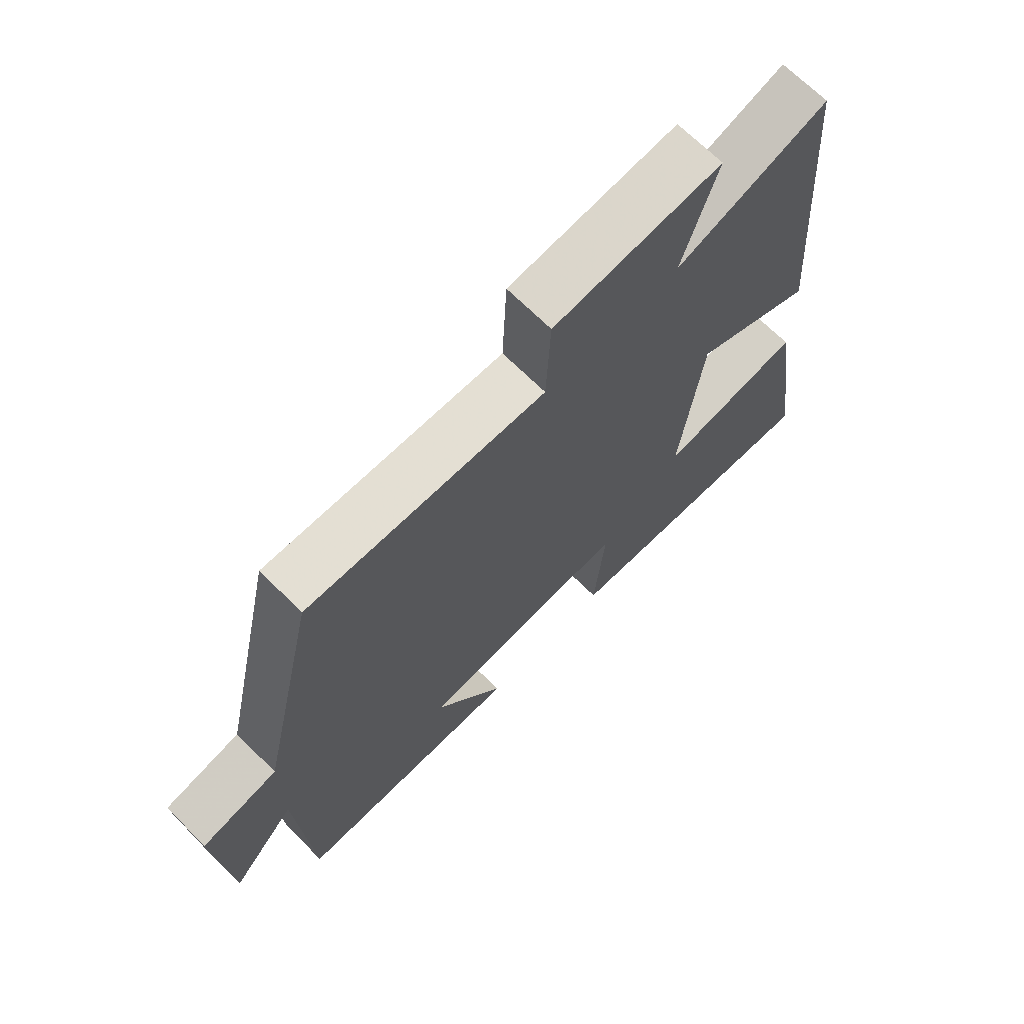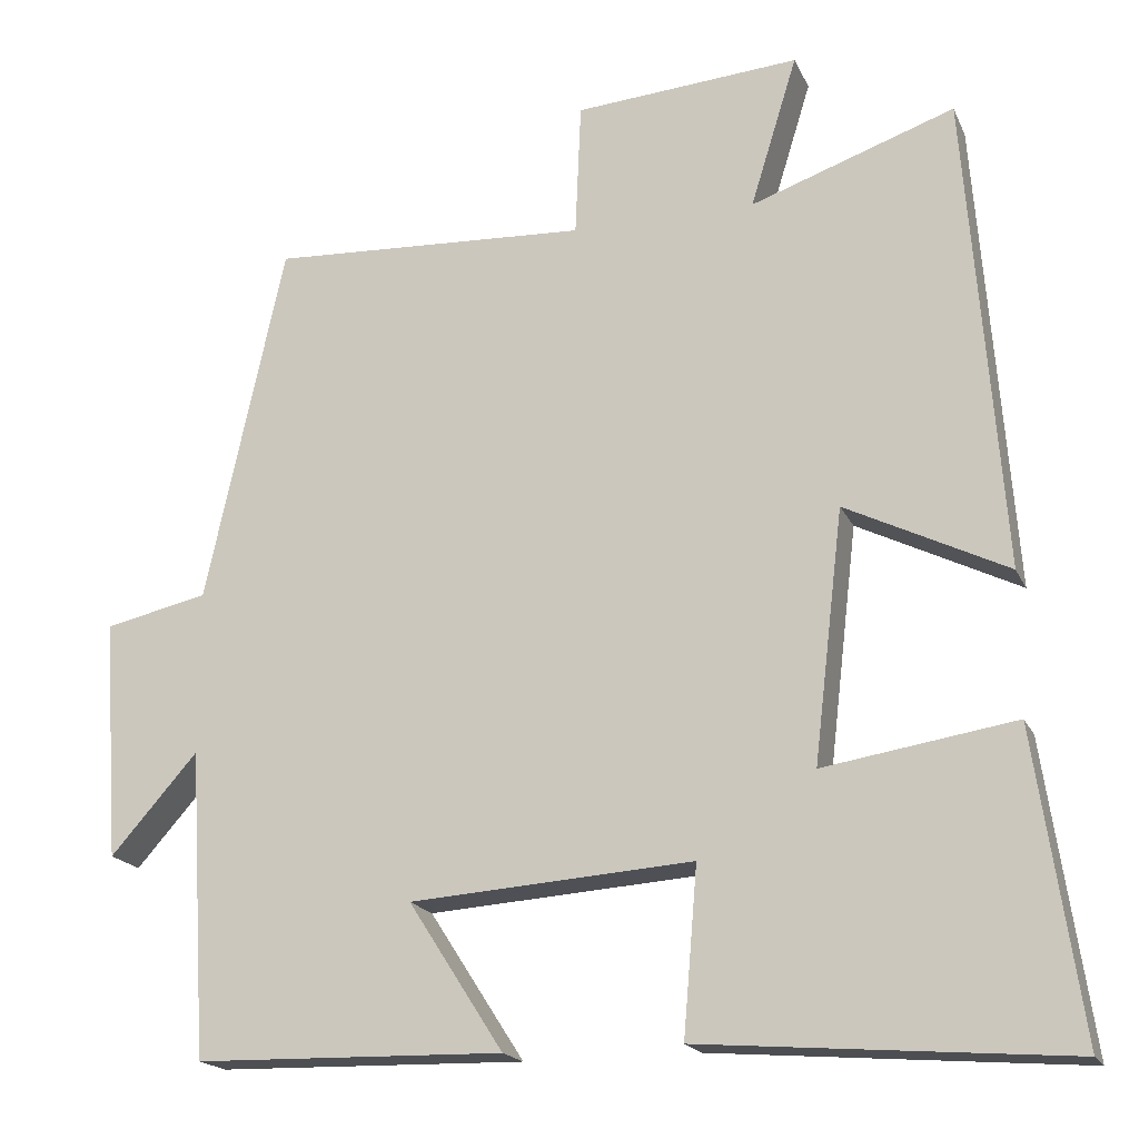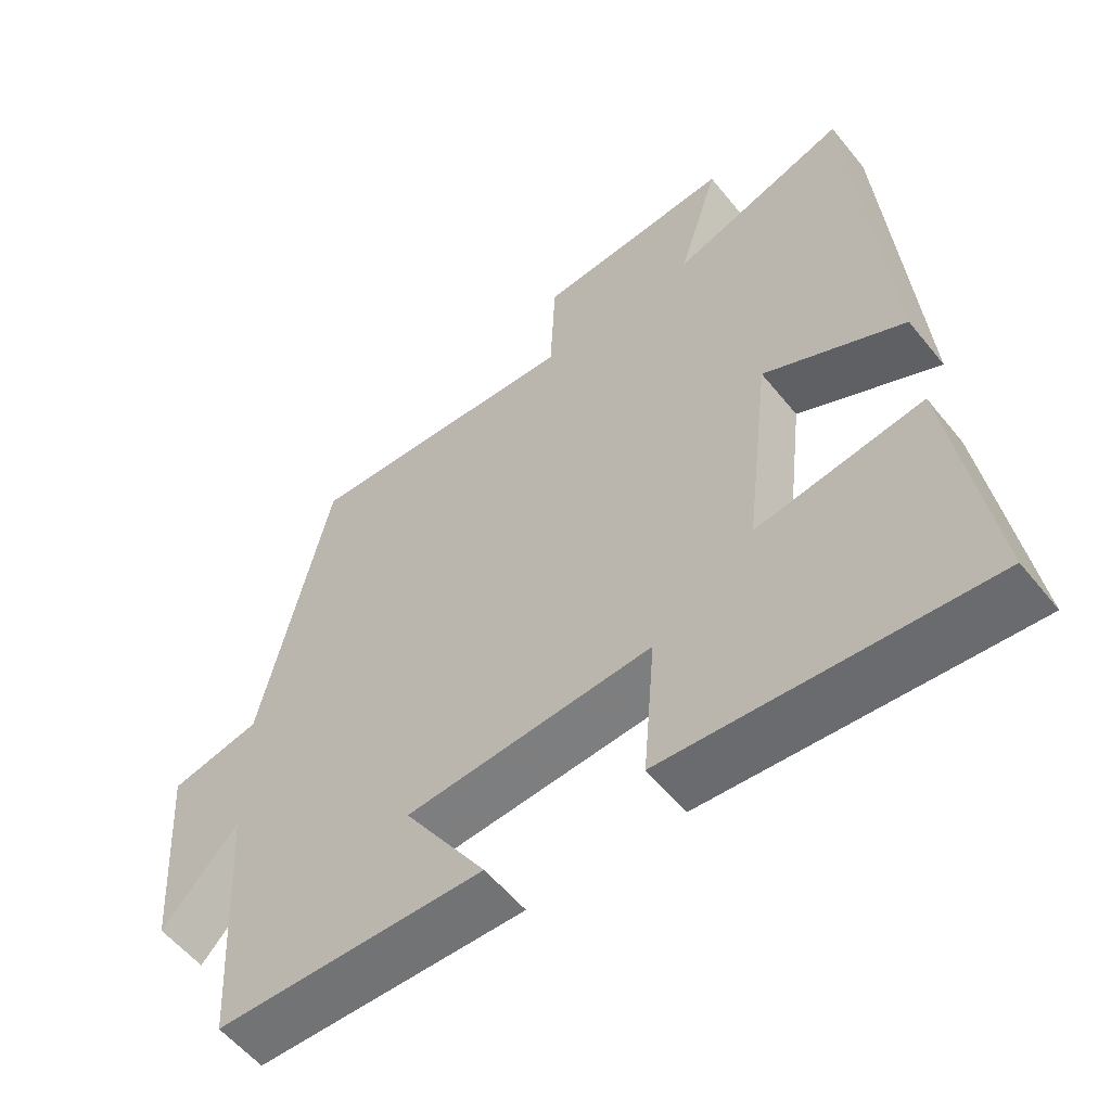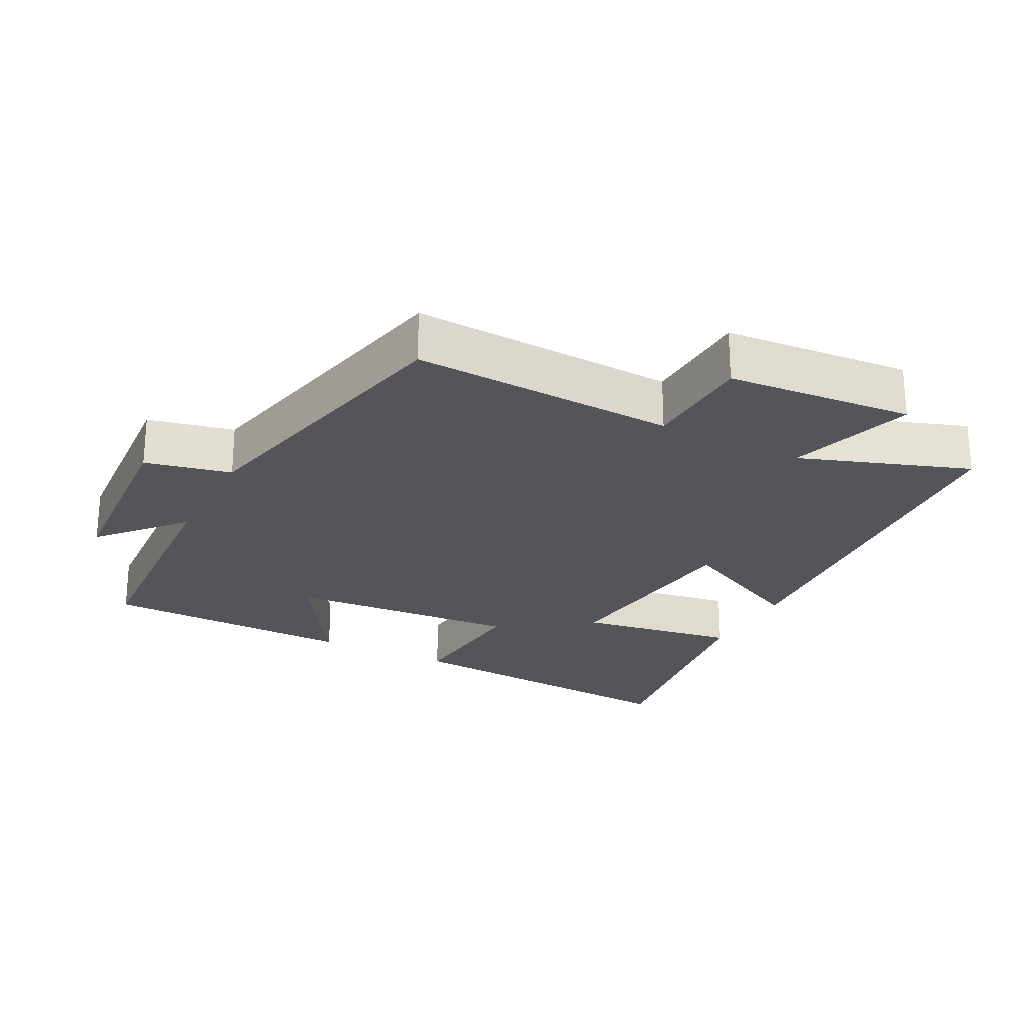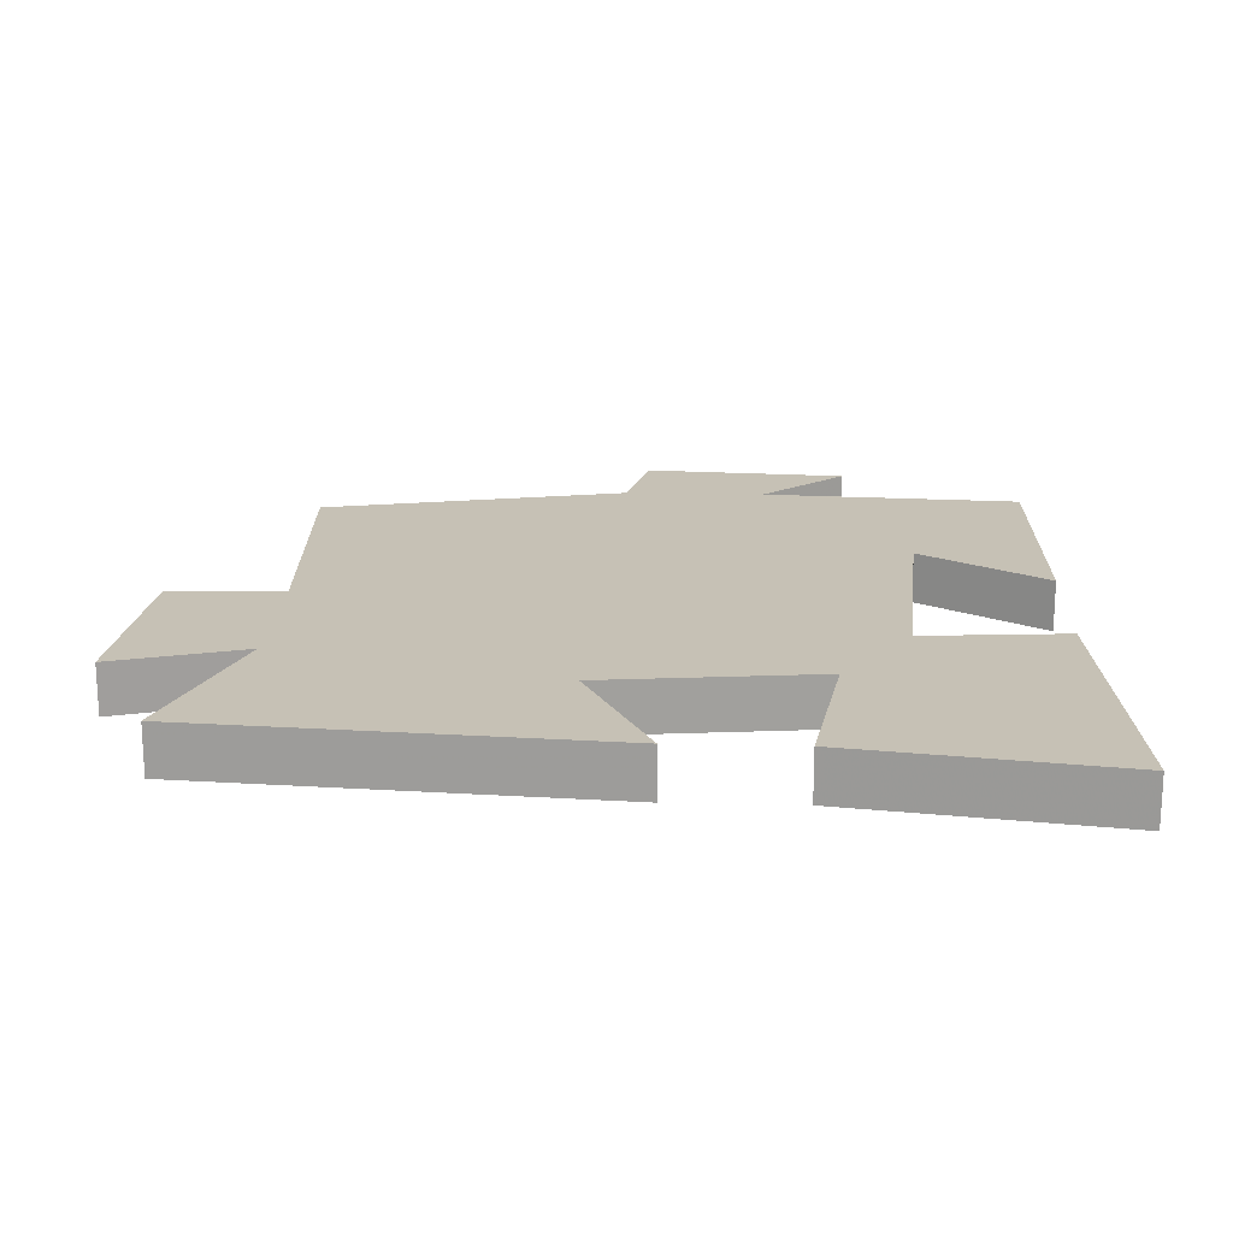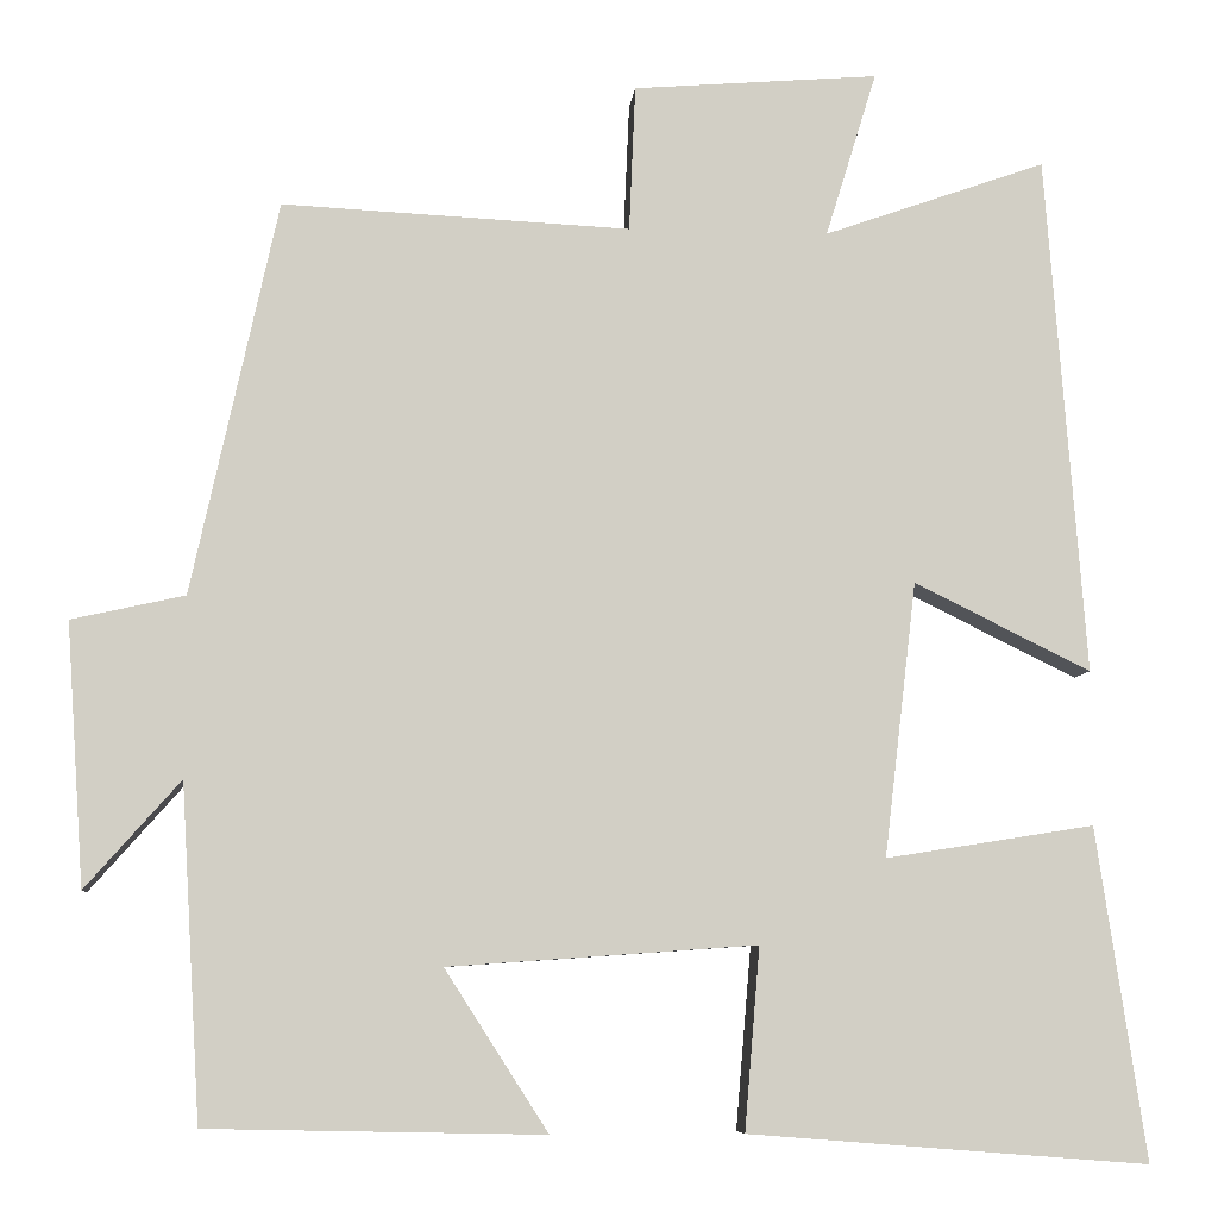
<metadata>
{"format":"obj","ext":"obj","renderer":"f3d","projection":"perspective","resolution":1024,"background":"white","views":[{"elev":69.4,"azim":-45.3,"up":"+Z"},{"elev":-18.4,"azim":18.6,"up":"+Z"},{"elev":-56.6,"azim":38.4,"up":"+Z"},{"elev":-24.4,"azim":-27.3,"up":"+Y"},{"elev":18.7,"azim":92.5,"up":"+Y"},{"elev":-7.3,"azim":-5.3,"up":"+Z"}]}
</metadata>
<code>
v 0.456 0.07 0.587
v 0.5 0.07 0.007
v 0.303 0.07 0.104
v 0.267 0.07 -0.202
v 0.5 0.07 -0.165
v 0.555 0.07 -0.535
v 0.109 0.07 -0.5
v 0.126 0.07 -0.297
v -0.218 0.07 -0.321
v -0.103 0.07 -0.5
v -0.478 0.07 -0.492
v -0.5 0.07 -0.12
v -0.606 0.07 -0.24
v -0.626 0.07 0.052
v -0.5 0.07 0.08
v -0.404 0.07 0.519
v -0.016 0.07 0.5
v -0.009 0.07 0.663
v 0.265 0.07 0.685
v 0.208 0.07 0.5
v 0.456 0 0.587
v 0.5 0 0.007
v 0.303 0 0.104
v 0.267 0 -0.202
v 0.5 0 -0.165
v 0.555 0 -0.535
v 0.109 0 -0.5
v 0.126 0 -0.297
v -0.218 0 -0.321
v -0.103 0 -0.5
v -0.478 0 -0.492
v -0.5 0 -0.12
v -0.606 0 -0.24
v -0.626 0 0.052
v -0.5 0 0.08
v -0.404 0 0.519
v -0.016 0 0.5
v -0.009 0 0.663
v 0.265 0 0.685
v 0.208 0 0.5
f 17 18 19 20
f 15 16 17
f 15 17 20
f 12 13 14 15
f 11 12 15
f 10 11 15
f 9 10 15
f 15 20 1
f 9 15 1
f 8 9 1
f 6 7 8
f 5 6 8
f 4 5 8
f 3 4 8
f 1 2 3
f 1 3 8
f 40 39 38 37
f 37 36 35
f 40 37 35
f 35 34 33 32
f 35 32 31
f 35 31 30
f 35 30 29
f 21 40 35
f 21 35 29
f 21 29 28
f 28 27 26
f 28 26 25
f 28 25 24
f 28 24 23
f 23 22 21
f 28 23 21
f 1 21 22 2
f 2 22 23 3
f 3 23 24 4
f 4 24 25 5
f 5 25 26 6
f 6 26 27 7
f 7 27 28 8
f 8 28 29 9
f 9 29 30 10
f 10 30 31 11
f 11 31 32 12
f 12 32 33 13
f 13 33 34 14
f 14 34 35 15
f 15 35 36 16
f 16 36 37 17
f 17 37 38 18
f 18 38 39 19
f 19 39 40 20
f 20 40 21 1

</code>
